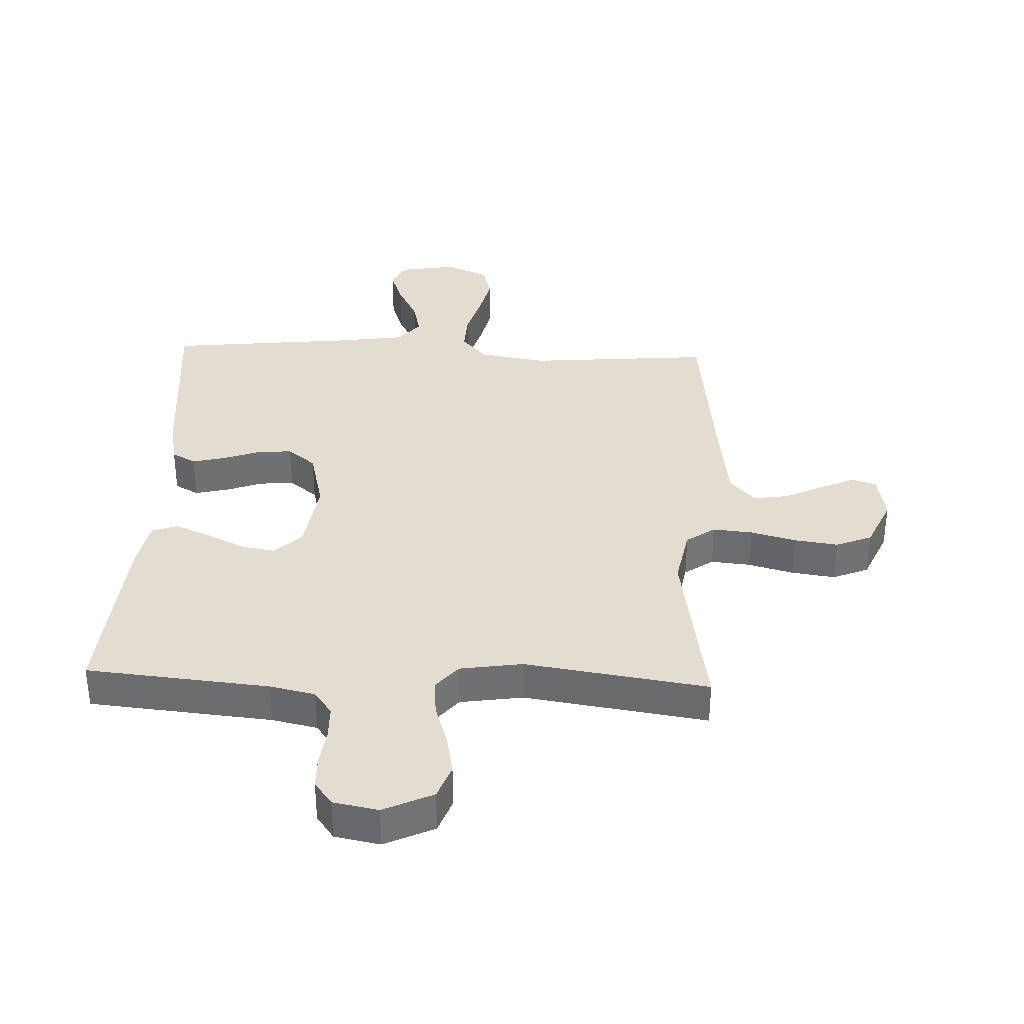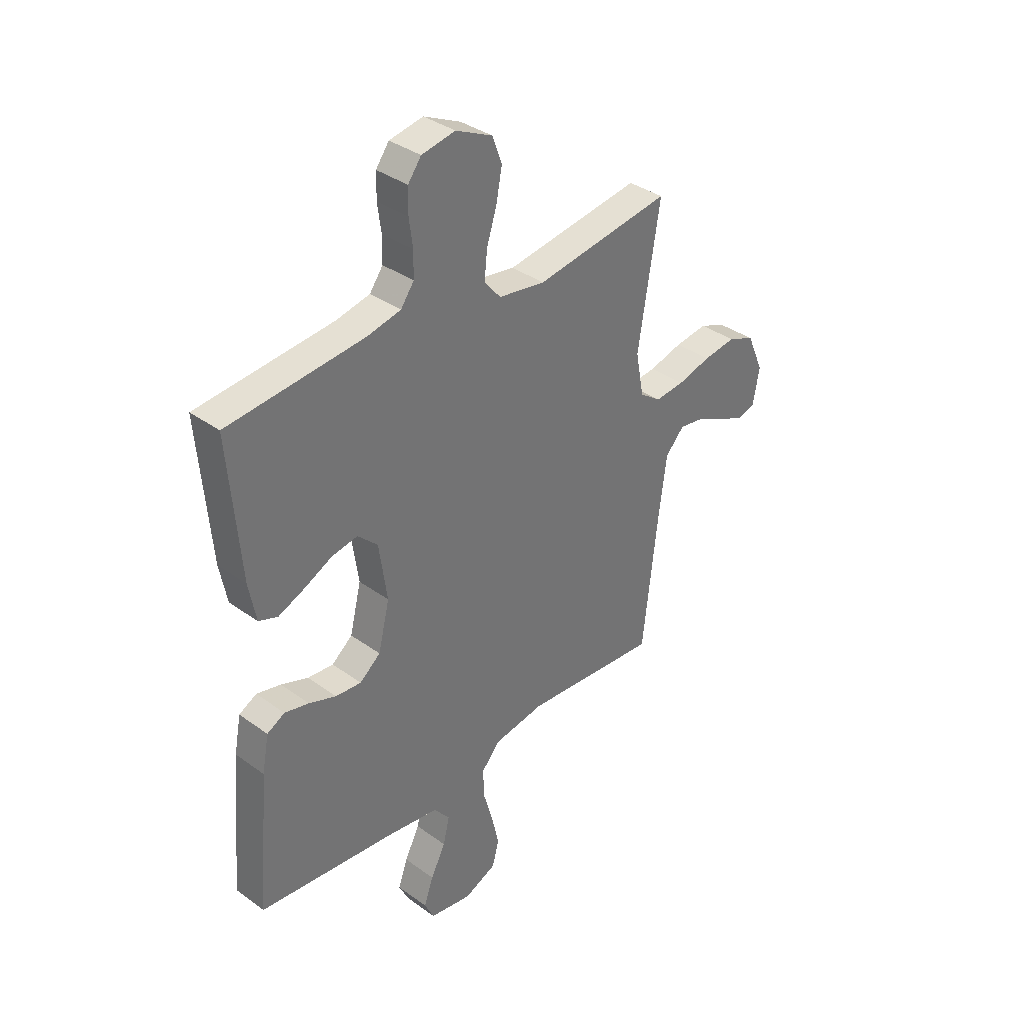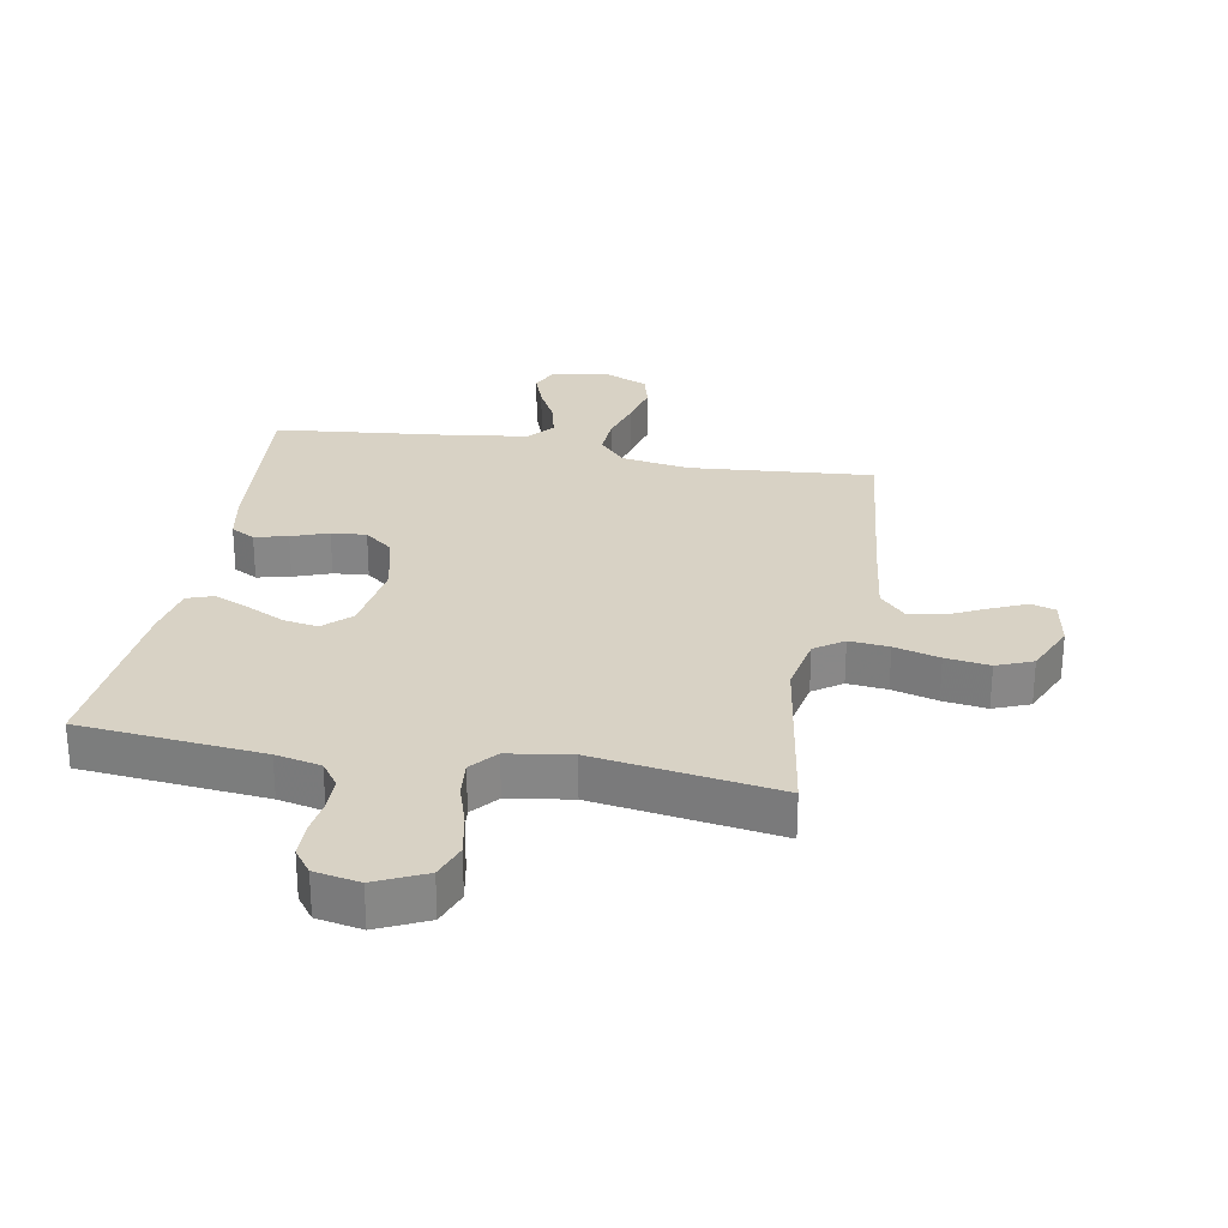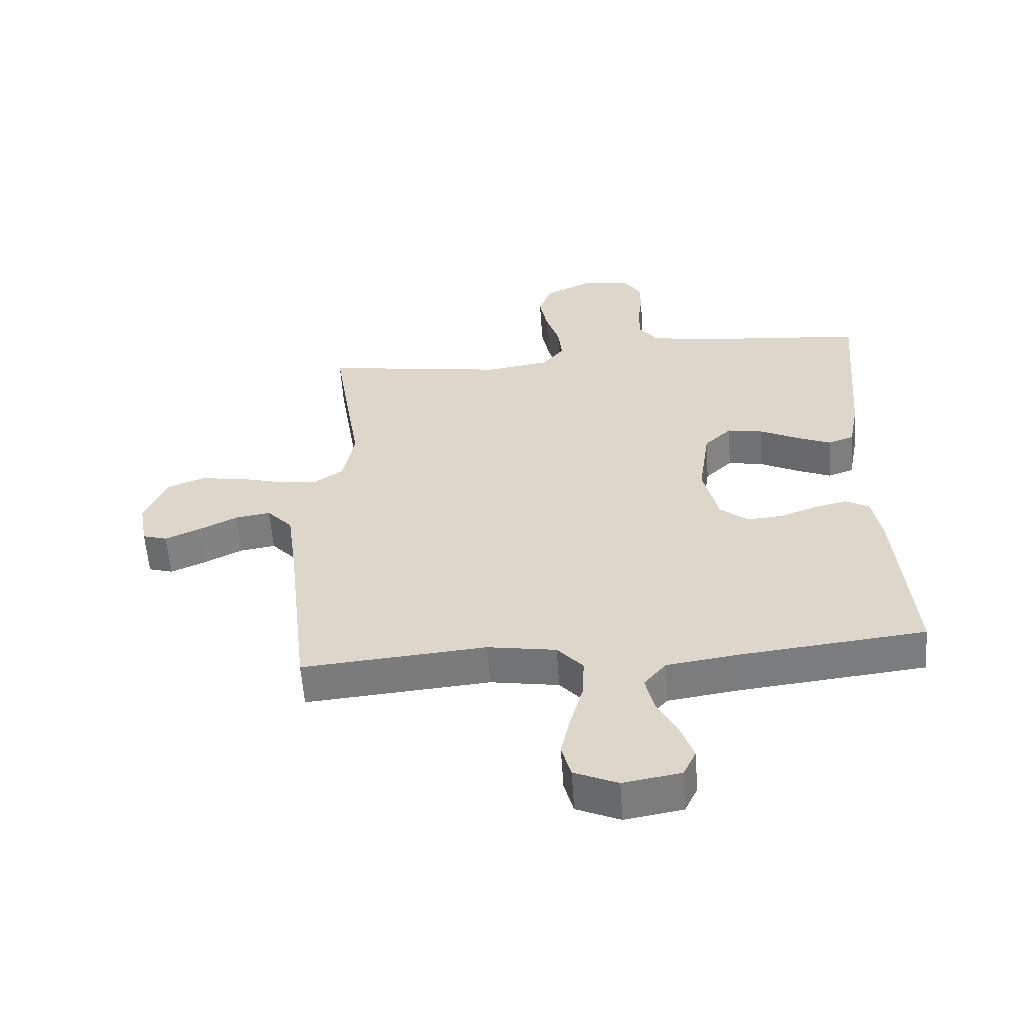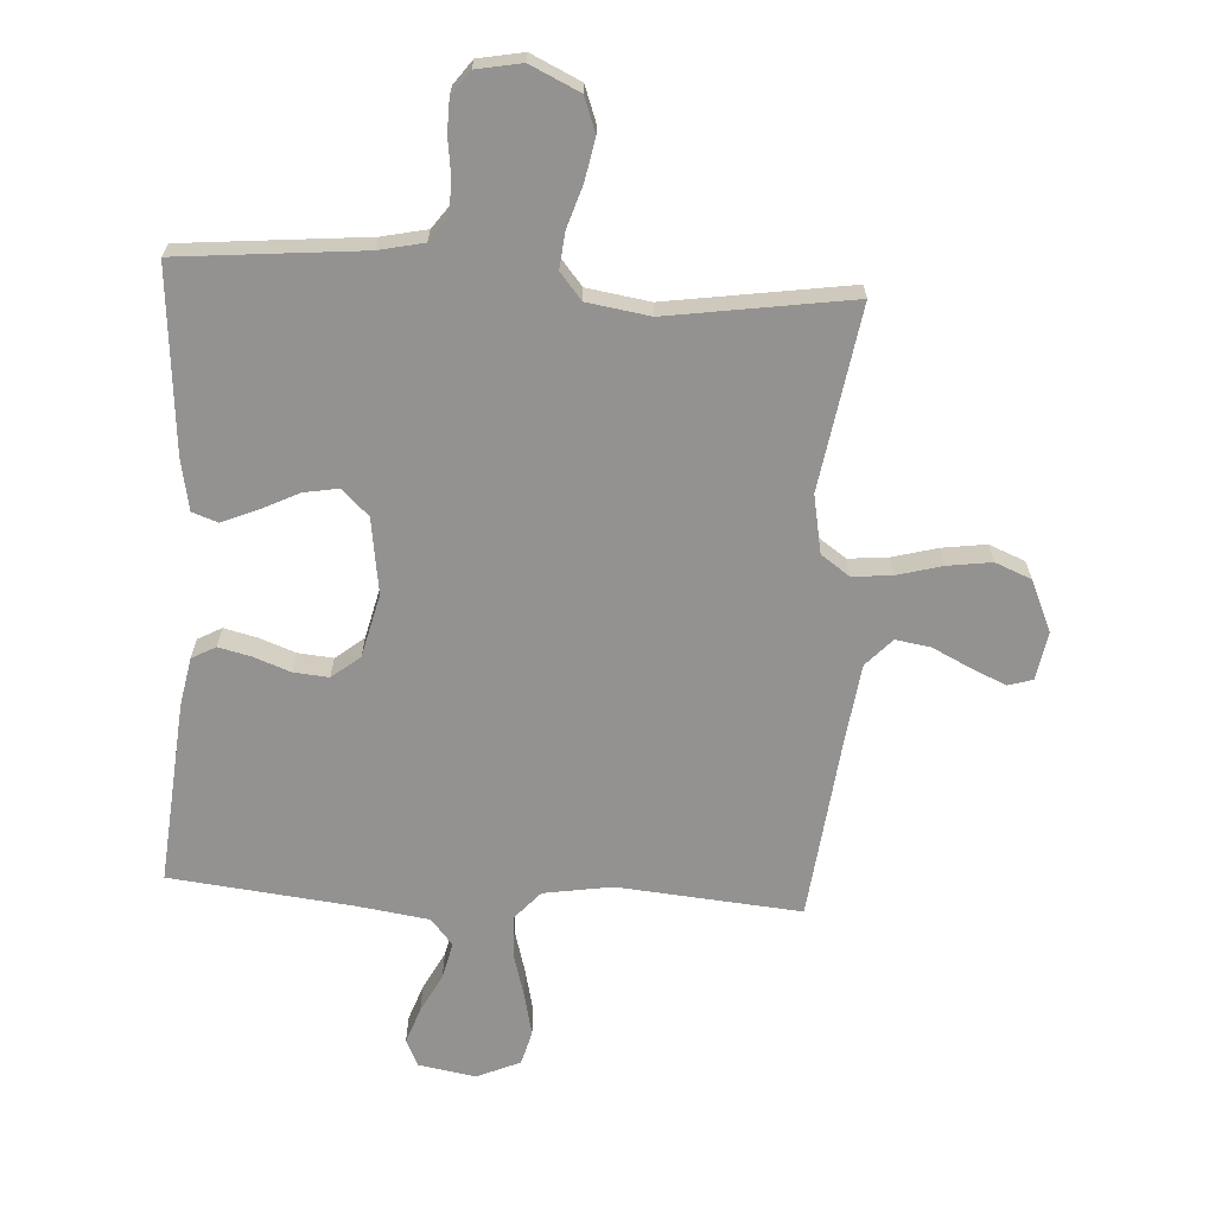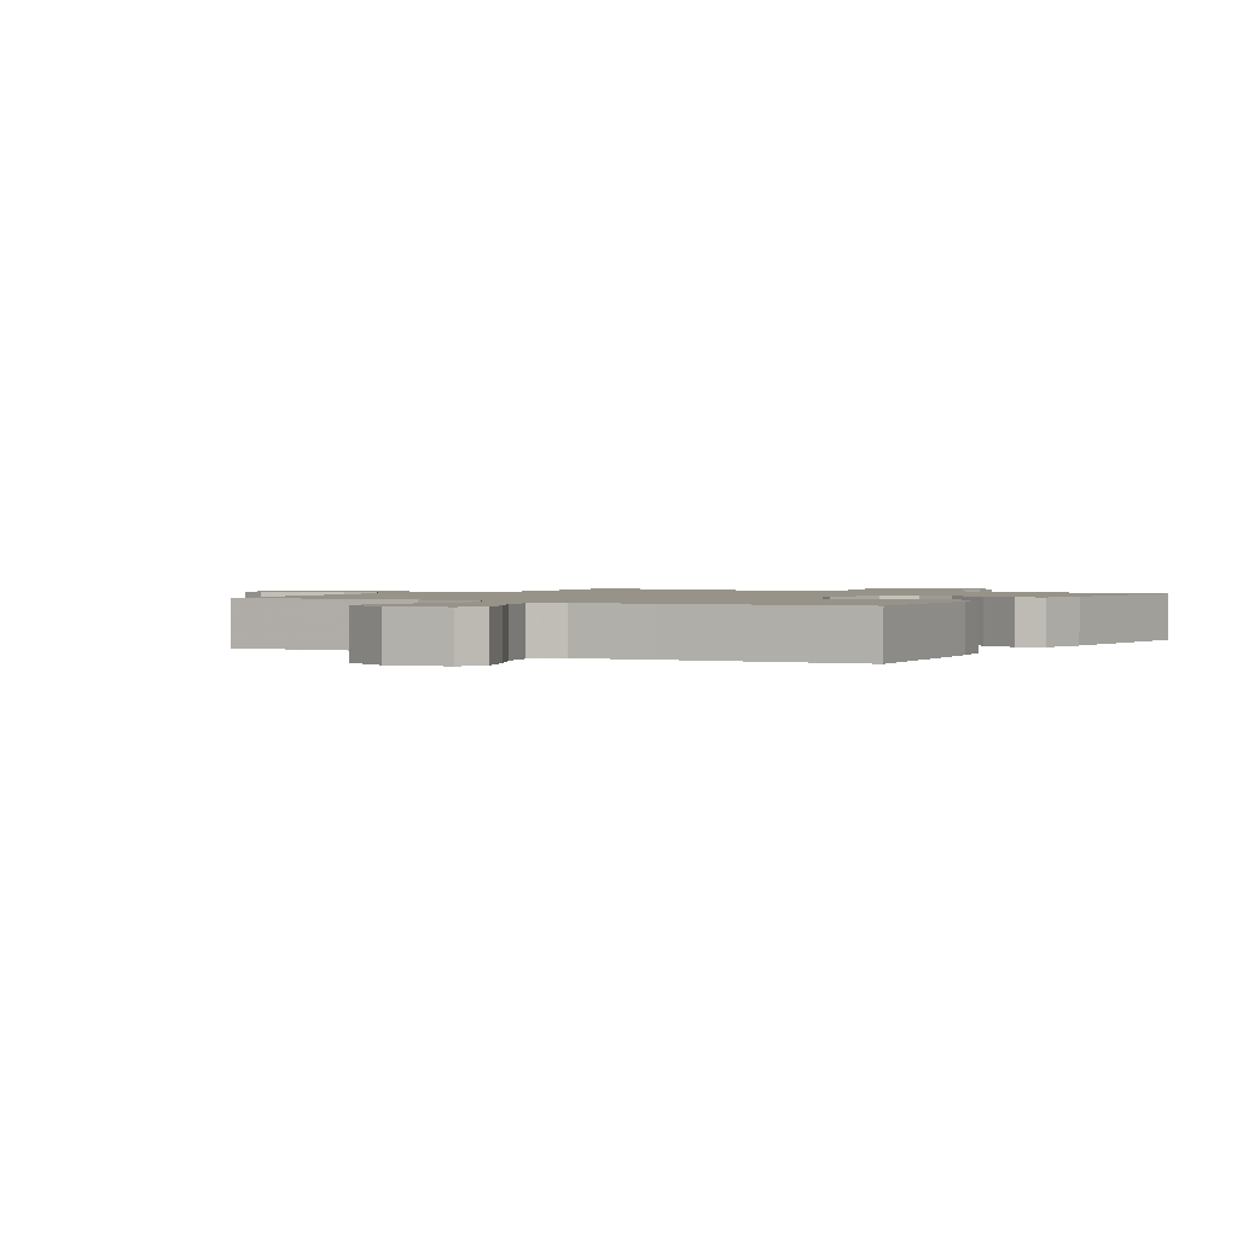
<metadata>
{"format":"obj","ext":"obj","renderer":"f3d","projection":"perspective","resolution":1024,"background":"white","views":[{"elev":35.4,"azim":2.4,"up":"+Y"},{"elev":36.0,"azim":-46.5,"up":"+Z"},{"elev":27.7,"azim":10.4,"up":"+Y"},{"elev":-57.8,"azim":-176.0,"up":"+Z"},{"elev":-66.4,"azim":-3.5,"up":"+Y"},{"elev":1.5,"azim":-149.1,"up":"+Y"}]}
</metadata>
<code>
v -0.5 0.07 -0.5
v -0.474 0.07 -0.2
v -0.459 0.07 -0.121
v -0.42 0.07 -0.1
v -0.366 0.07 -0.113
v -0.306 0.07 -0.135
v -0.249 0.07 -0.14
v -0.203 0.07 -0.103
v -0.178 0.07 0
v -0.196 0.07 0.124
v -0.24 0.07 0.166
v -0.297 0.07 0.156
v -0.36 0.07 0.125
v -0.417 0.07 0.101
v -0.459 0.07 0.116
v -0.475 0.07 0.2
v -0.5 0.07 0.5
v -0.2 0.07 0.528
v -0.126 0.07 0.544
v -0.097 0.07 0.584
v -0.096 0.07 0.639
v -0.104 0.07 0.699
v -0.103 0.07 0.753
v -0.074 0.07 0.792
v 0 0.07 0.806
v 0.081 0.07 0.768
v 0.102 0.07 0.711
v 0.089 0.07 0.643
v 0.067 0.07 0.574
v 0.061 0.07 0.514
v 0.097 0.07 0.471
v 0.2 0.07 0.455
v 0.5 0.07 0.5
v 0.452 0.07 0.2
v 0.47 0.07 0.105
v 0.517 0.07 0.072
v 0.582 0.07 0.078
v 0.656 0.07 0.098
v 0.728 0.07 0.108
v 0.787 0.07 0.084
v 0.824 0.07 0
v 0.81 0.07 -0.079
v 0.77 0.07 -0.091
v 0.713 0.07 -0.066
v 0.65 0.07 -0.035
v 0.593 0.07 -0.026
v 0.551 0.07 -0.071
v 0.534 0.07 -0.2
v 0.5 0.07 -0.5
v 0.2 0.07 -0.474
v 0.088 0.07 -0.492
v 0.046 0.07 -0.539
v 0.049 0.07 -0.605
v 0.07 0.07 -0.679
v 0.086 0.07 -0.749
v 0.071 0.07 -0.805
v 0 0.07 -0.836
v -0.094 0.07 -0.82
v -0.115 0.07 -0.776
v -0.094 0.07 -0.717
v -0.061 0.07 -0.653
v -0.047 0.07 -0.593
v -0.083 0.07 -0.55
v -0.2 0.07 -0.533
v -0.5 0 -0.5
v -0.474 0 -0.2
v -0.459 0 -0.121
v -0.42 0 -0.1
v -0.366 0 -0.113
v -0.306 0 -0.135
v -0.249 0 -0.14
v -0.203 0 -0.103
v -0.178 0 0
v -0.196 0 0.124
v -0.24 0 0.166
v -0.297 0 0.156
v -0.36 0 0.125
v -0.417 0 0.101
v -0.459 0 0.116
v -0.475 0 0.2
v -0.5 0 0.5
v -0.2 0 0.528
v -0.126 0 0.544
v -0.097 0 0.584
v -0.096 0 0.639
v -0.104 0 0.699
v -0.103 0 0.753
v -0.074 0 0.792
v 0 0 0.806
v 0.081 0 0.768
v 0.102 0 0.711
v 0.089 0 0.643
v 0.067 0 0.574
v 0.061 0 0.514
v 0.097 0 0.471
v 0.2 0 0.455
v 0.5 0 0.5
v 0.452 0 0.2
v 0.47 0 0.105
v 0.517 0 0.072
v 0.582 0 0.078
v 0.656 0 0.098
v 0.728 0 0.108
v 0.787 0 0.084
v 0.824 0 0
v 0.81 0 -0.079
v 0.77 0 -0.091
v 0.713 0 -0.066
v 0.65 0 -0.035
v 0.593 0 -0.026
v 0.551 0 -0.071
v 0.534 0 -0.2
v 0.5 0 -0.5
v 0.2 0 -0.474
v 0.088 0 -0.492
v 0.046 0 -0.539
v 0.049 0 -0.605
v 0.07 0 -0.679
v 0.086 0 -0.749
v 0.071 0 -0.805
v 0 0 -0.836
v -0.094 0 -0.82
v -0.115 0 -0.776
v -0.094 0 -0.717
v -0.061 0 -0.653
v -0.047 0 -0.593
v -0.083 0 -0.55
v -0.2 0 -0.533
f 58 59 60 61
f 58 61 62
f 57 58 62
f 56 57 62
f 53 54 55 56
f 53 56 62
f 52 53 62 63
f 48 49 50
f 47 48 50 51
f 46 47 51
f 42 43 44 45
f 40 41 42 45
f 40 45 46
f 37 38 39 40
f 36 37 40 46
f 35 36 46 51
f 32 33 34
f 31 32 34 35
f 26 27 28 29
f 26 29 30
f 25 26 30
f 24 25 30
f 21 22 23 24
f 20 21 24 30
f 19 20 30 31
f 15 16 17 18
f 12 13 14 15
f 12 15 18 19
f 3 4 5 6
f 1 2 3 6
f 64 1 6 7
f 63 64 7 8
f 52 63 8 9
f 51 52 9 10
f 35 51 10
f 31 35 10 11
f 11 12 19 31
f 125 124 123 122
f 126 125 122
f 126 122 121
f 126 121 120
f 120 119 118 117
f 126 120 117
f 127 126 117 116
f 114 113 112
f 115 114 112 111
f 115 111 110
f 109 108 107 106
f 109 106 105 104
f 110 109 104
f 104 103 102 101
f 110 104 101 100
f 115 110 100 99
f 98 97 96
f 99 98 96 95
f 93 92 91 90
f 94 93 90
f 94 90 89
f 94 89 88
f 88 87 86 85
f 94 88 85 84
f 95 94 84 83
f 82 81 80 79
f 79 78 77 76
f 83 82 79 76
f 70 69 68 67
f 70 67 66 65
f 71 70 65 128
f 72 71 128 127
f 73 72 127 116
f 74 73 116 115
f 74 115 99
f 75 74 99 95
f 95 83 76 75
f 1 65 66 2
f 2 66 67 3
f 3 67 68 4
f 4 68 69 5
f 5 69 70 6
f 6 70 71 7
f 7 71 72 8
f 8 72 73 9
f 9 73 74 10
f 10 74 75 11
f 11 75 76 12
f 12 76 77 13
f 13 77 78 14
f 14 78 79 15
f 15 79 80 16
f 16 80 81 17
f 17 81 82 18
f 18 82 83 19
f 19 83 84 20
f 20 84 85 21
f 21 85 86 22
f 22 86 87 23
f 23 87 88 24
f 24 88 89 25
f 25 89 90 26
f 26 90 91 27
f 27 91 92 28
f 28 92 93 29
f 29 93 94 30
f 30 94 95 31
f 31 95 96 32
f 32 96 97 33
f 33 97 98 34
f 34 98 99 35
f 35 99 100 36
f 36 100 101 37
f 37 101 102 38
f 38 102 103 39
f 39 103 104 40
f 40 104 105 41
f 41 105 106 42
f 42 106 107 43
f 43 107 108 44
f 44 108 109 45
f 45 109 110 46
f 46 110 111 47
f 47 111 112 48
f 48 112 113 49
f 49 113 114 50
f 50 114 115 51
f 51 115 116 52
f 52 116 117 53
f 53 117 118 54
f 54 118 119 55
f 55 119 120 56
f 56 120 121 57
f 57 121 122 58
f 58 122 123 59
f 59 123 124 60
f 60 124 125 61
f 61 125 126 62
f 62 126 127 63
f 63 127 128 64
f 64 128 65 1

</code>
